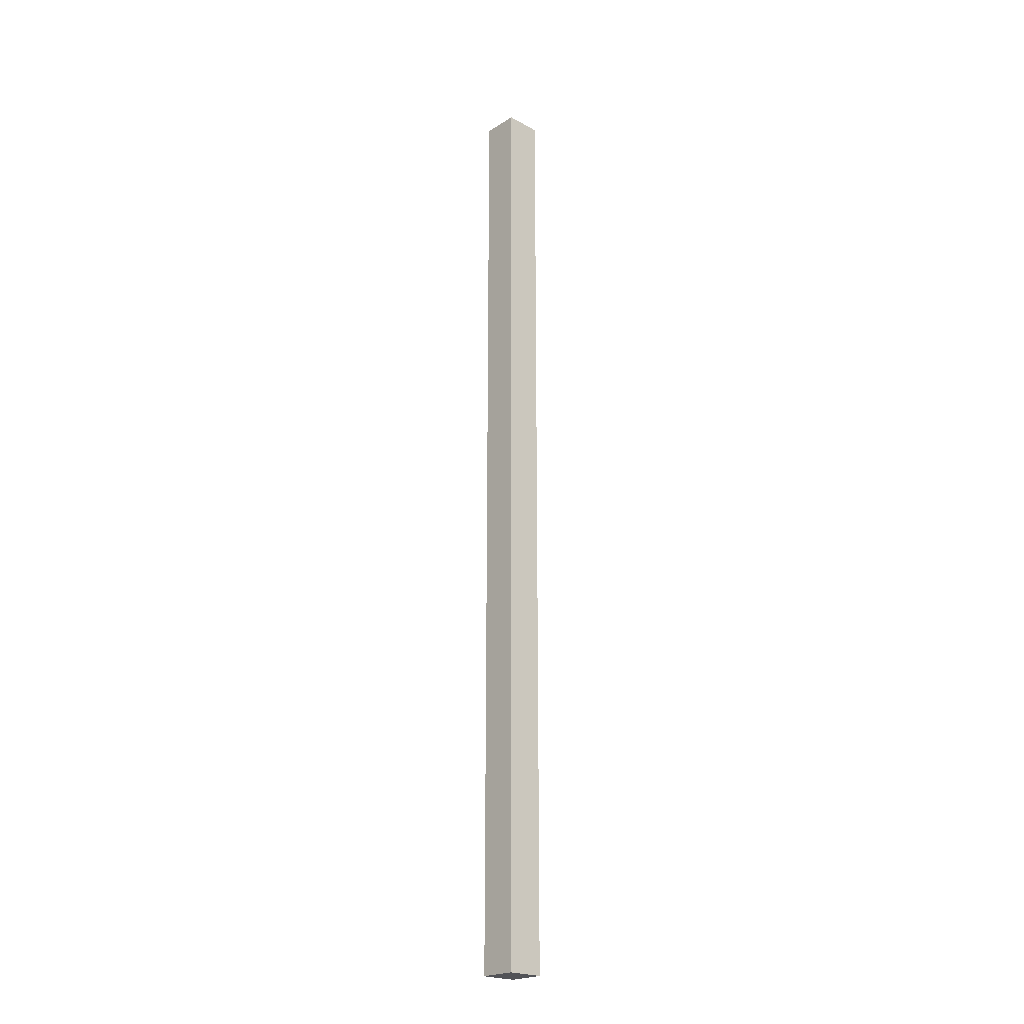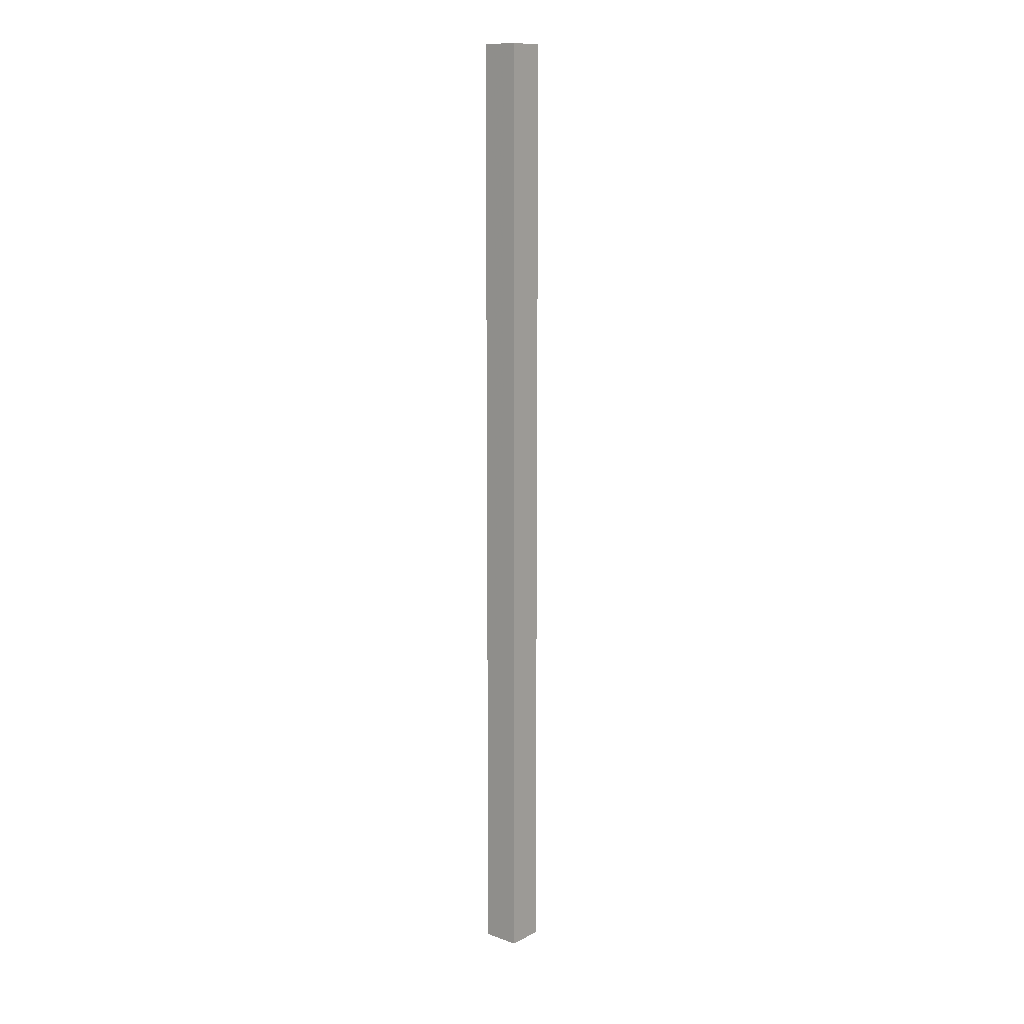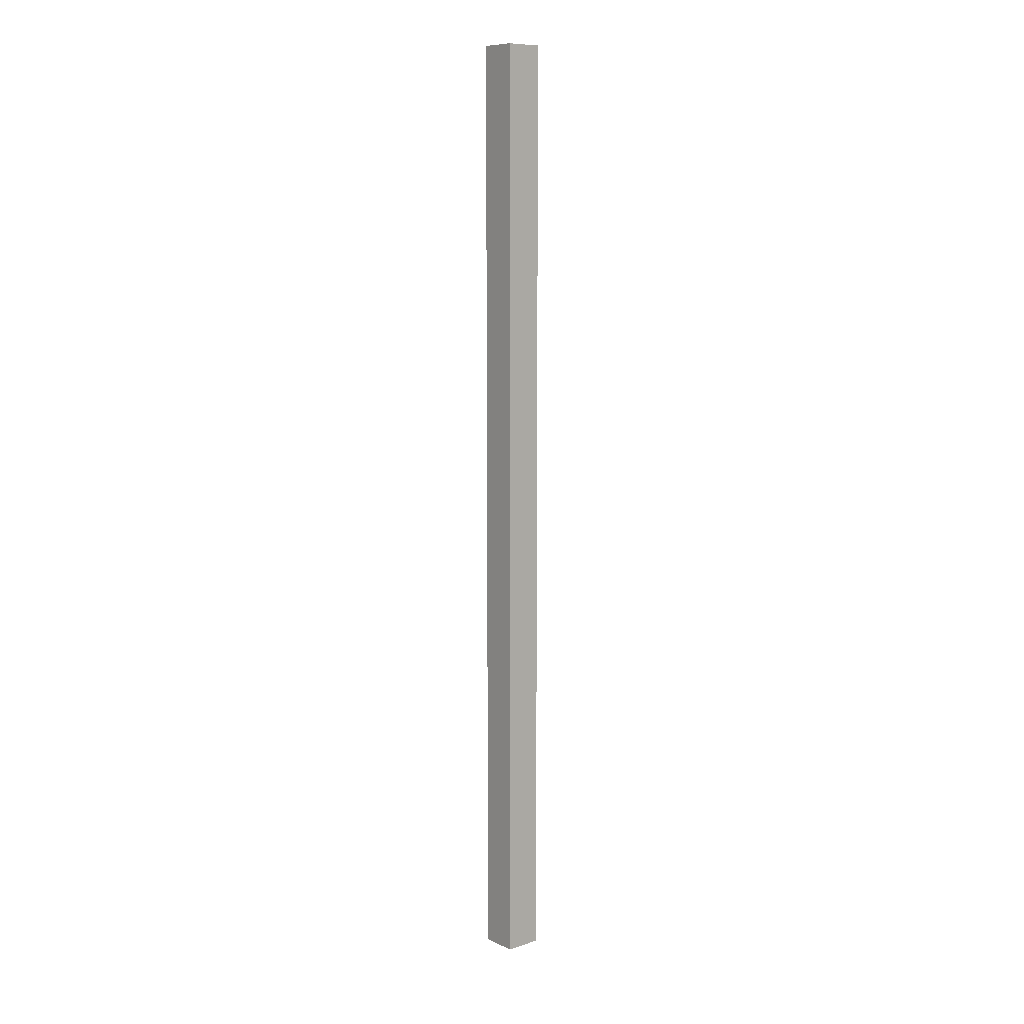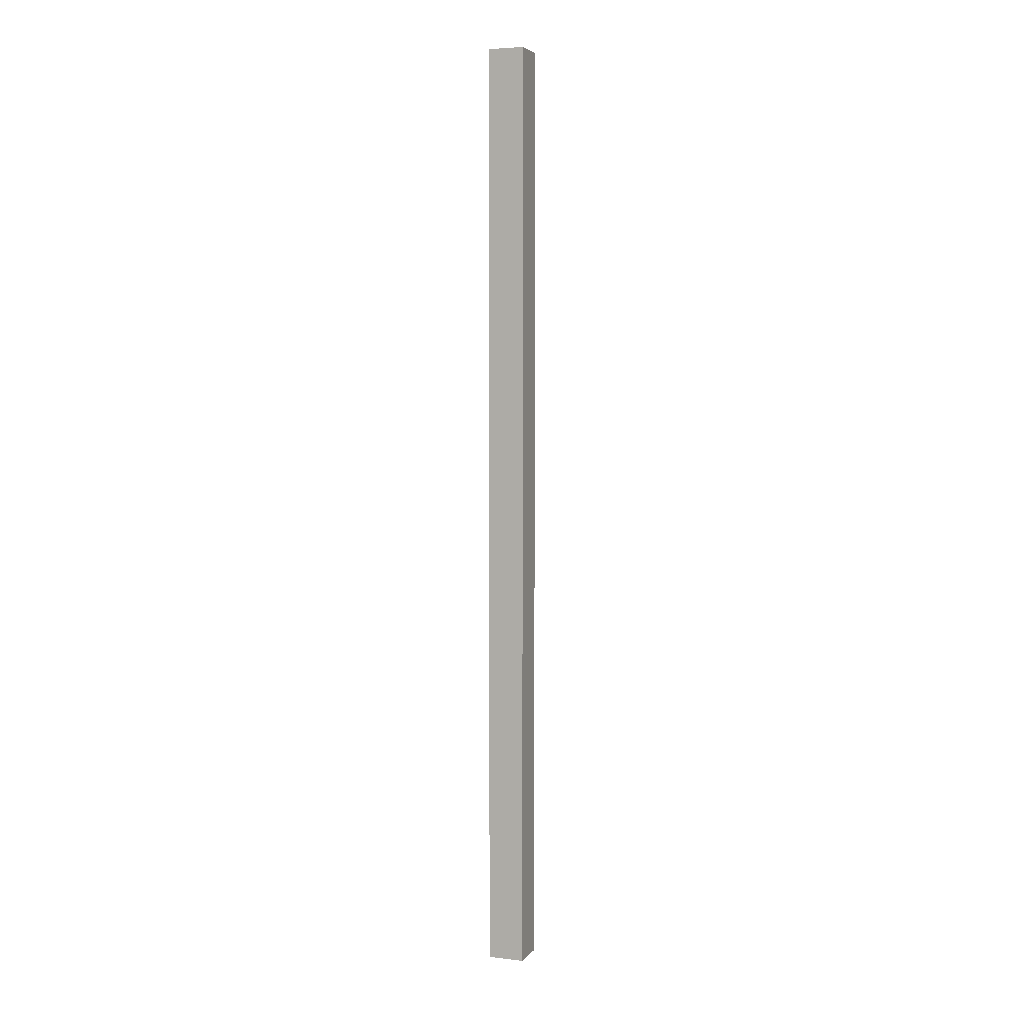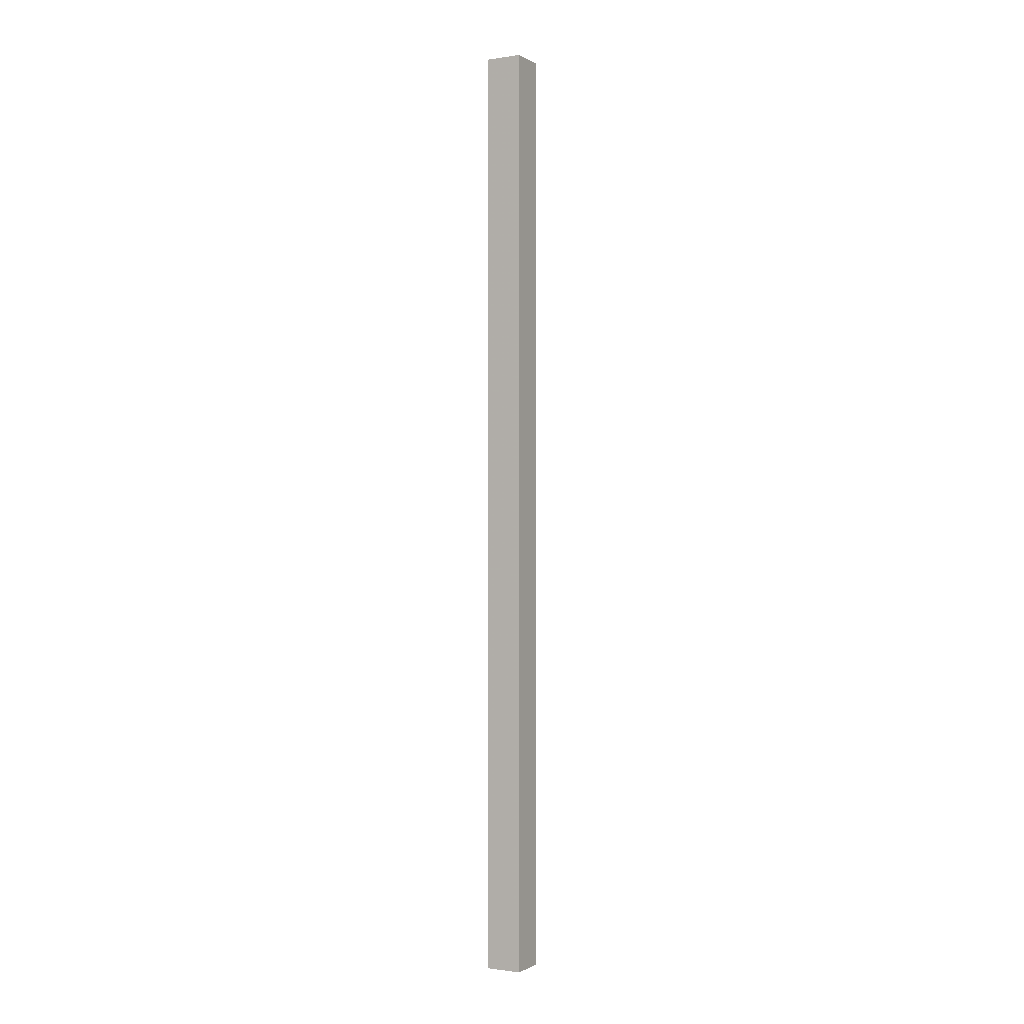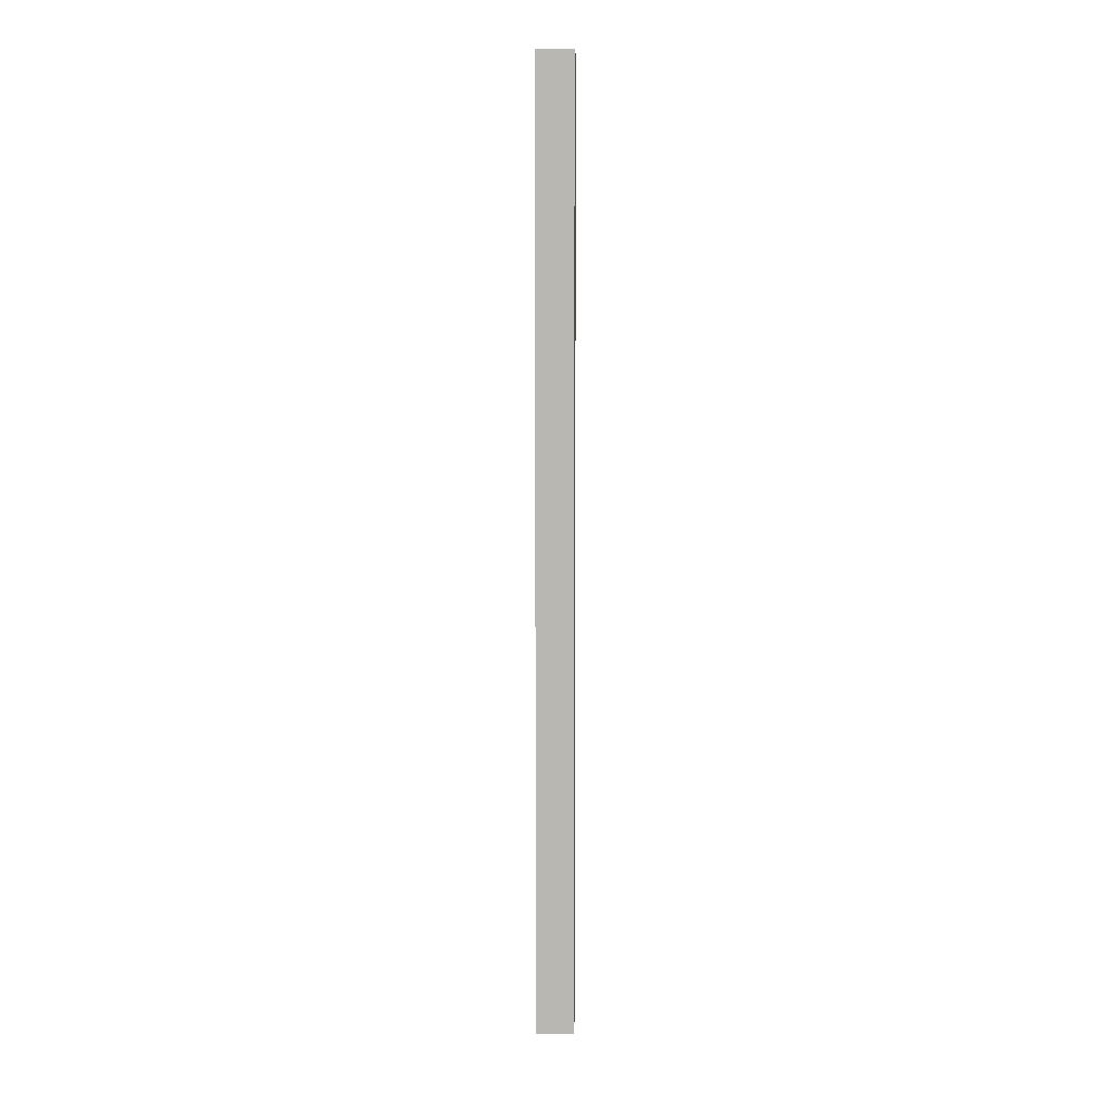
<metadata>
{"format":"obj","ext":"obj","renderer":"f3d","projection":"perspective","resolution":1024,"background":"white","views":[{"elev":-22.3,"azim":-6.1,"up":"+Z"},{"elev":11.7,"azim":166.9,"up":"+Z"},{"elev":9.6,"azim":176.9,"up":"+Z"},{"elev":4.8,"azim":57.2,"up":"+Z"},{"elev":-1.0,"azim":-114.6,"up":"+Z"},{"elev":7.4,"azim":39.3,"up":"+Z"}]}
</metadata>
<code>
o spotanim/67
v 0 -56 320
v -4 -59 320
v -4 -59 448
v 0 -56 448
v 3 -60 320
v -1 -63 320
v -1 -63 448
v 3 -60 448
f 1 2 3
f 1 3 4
f 1 4 5
f 1 5 2
f 2 5 6
f 2 6 7
f 2 7 3
f 3 7 4
f 4 7 8
f 4 8 5
f 5 8 6
f 6 8 7

</code>
